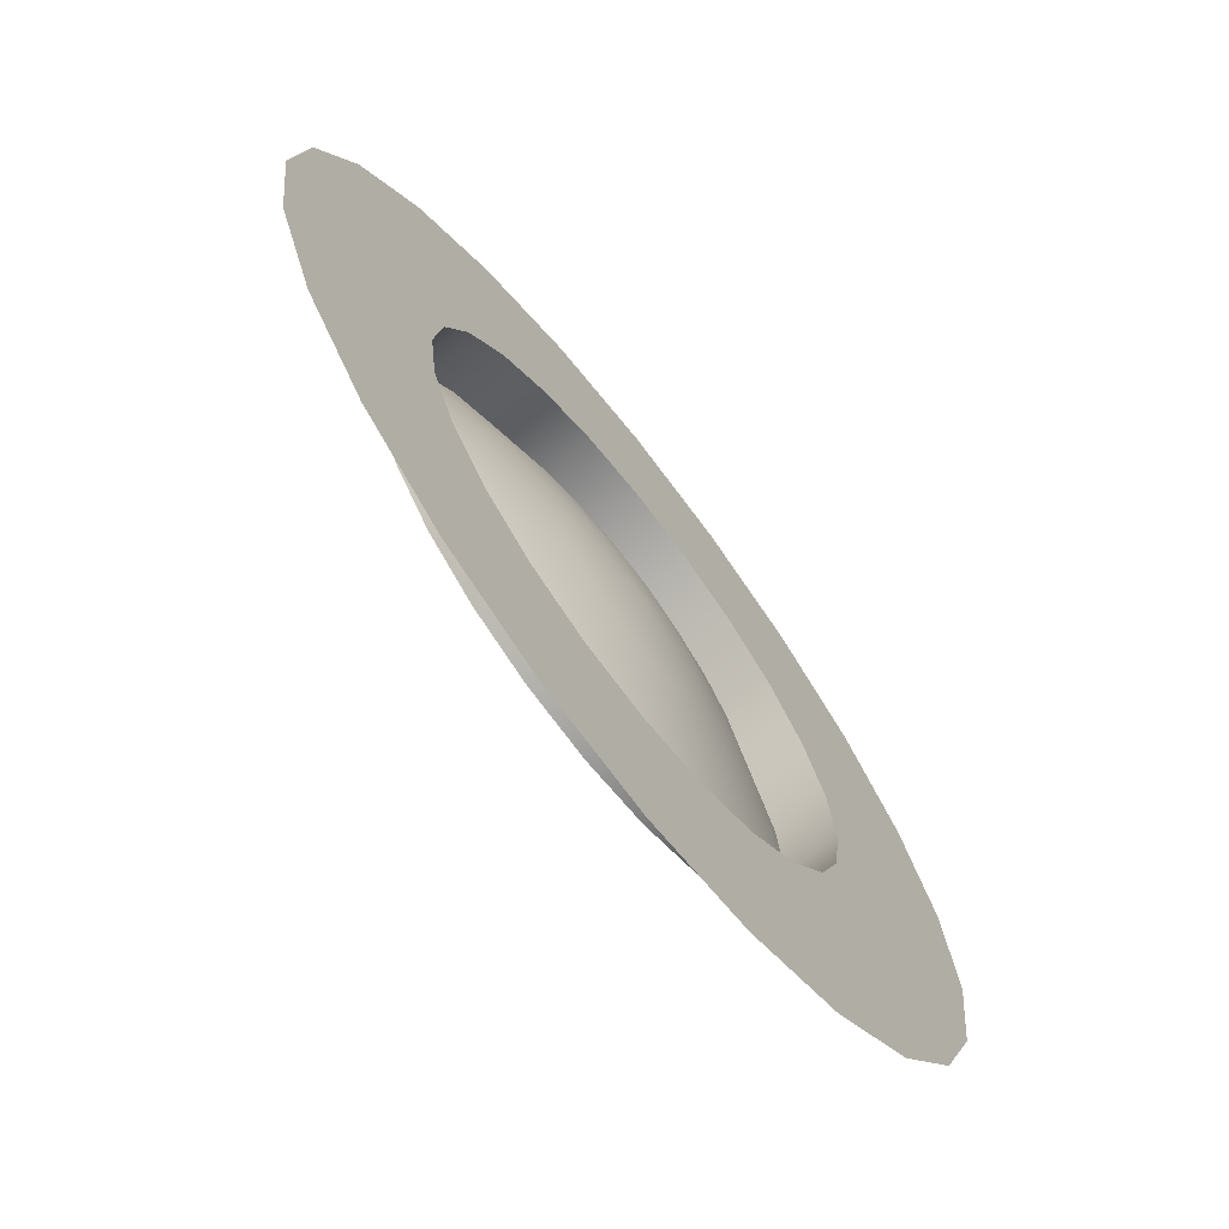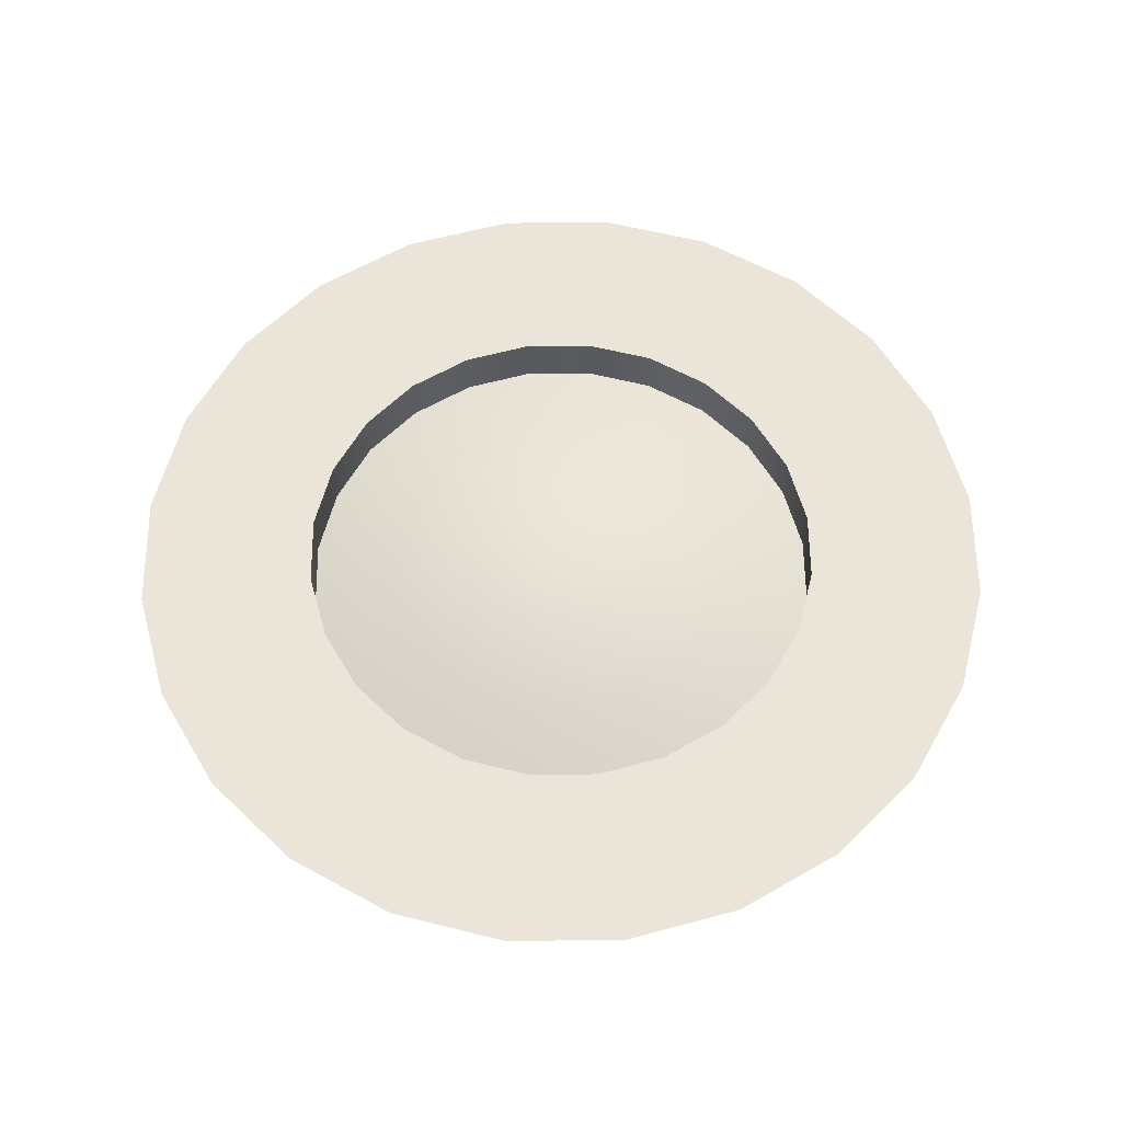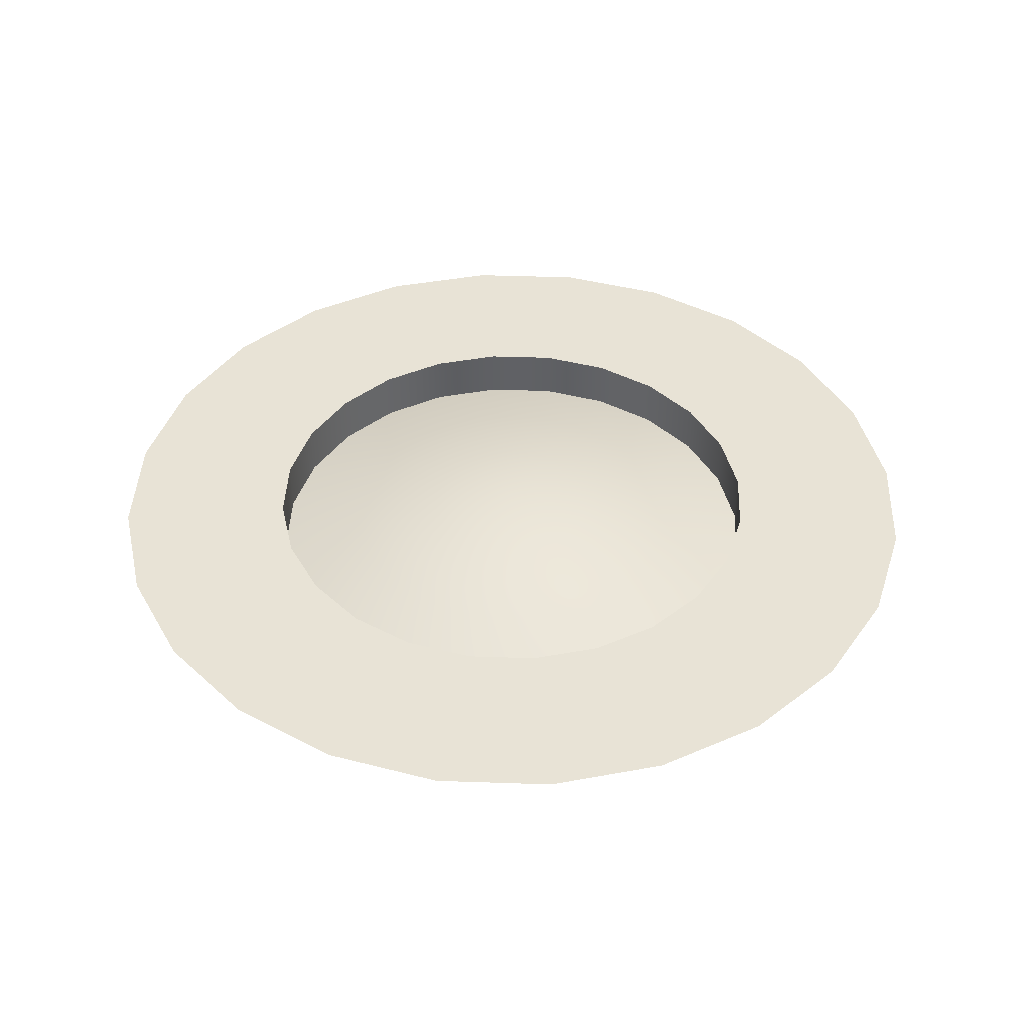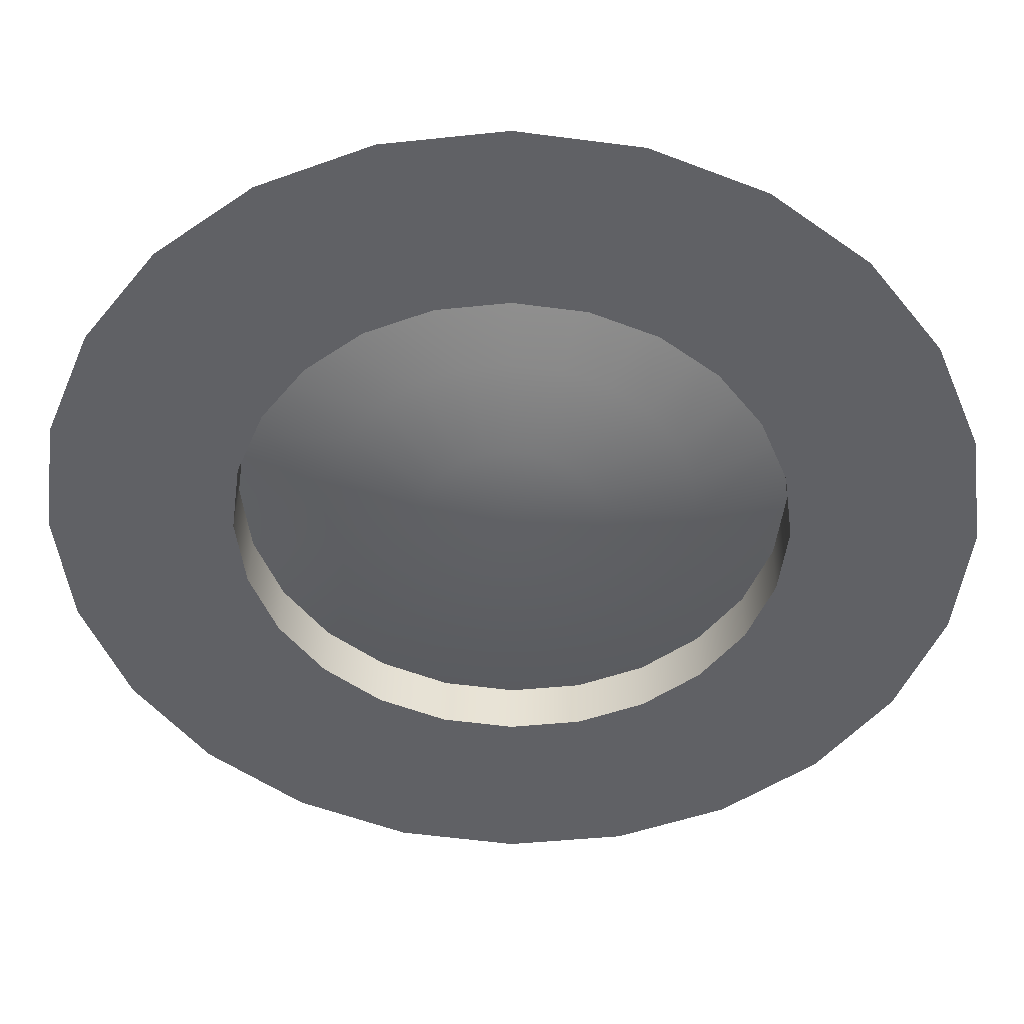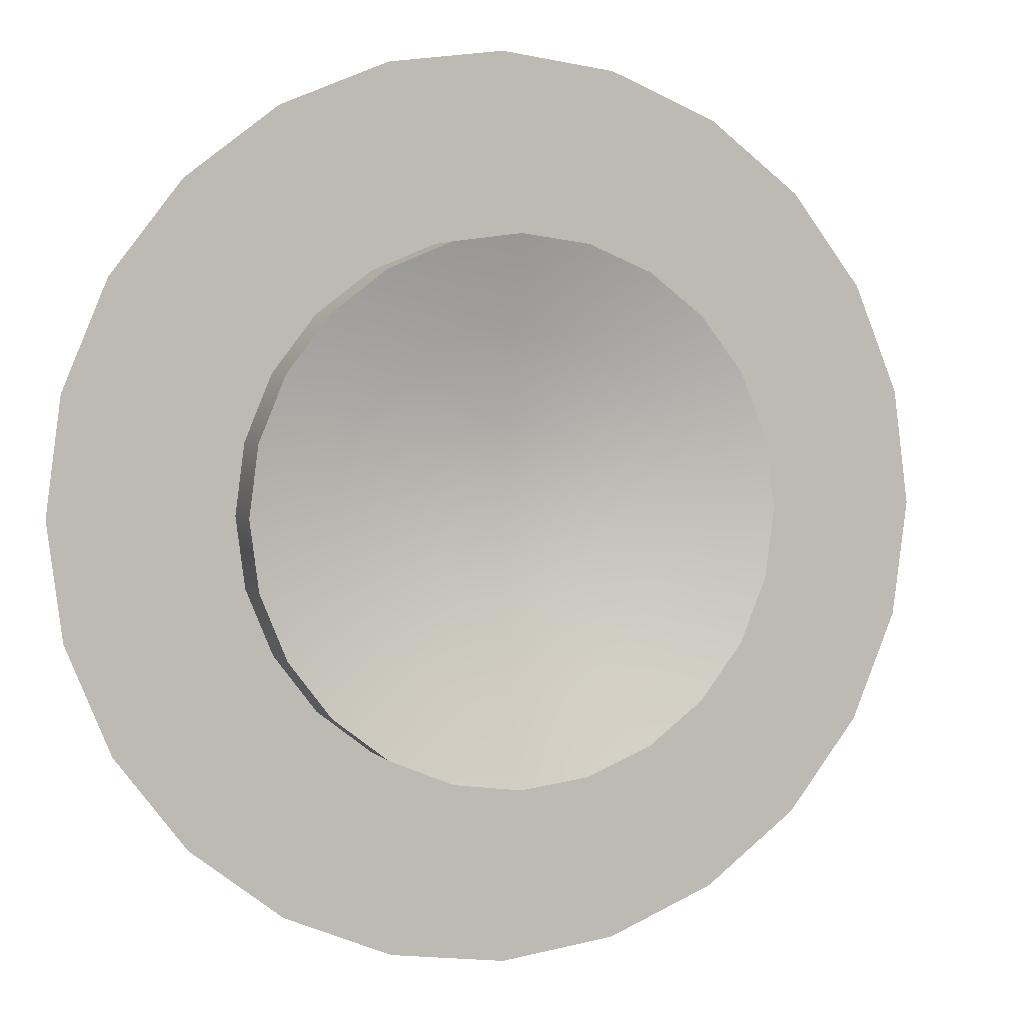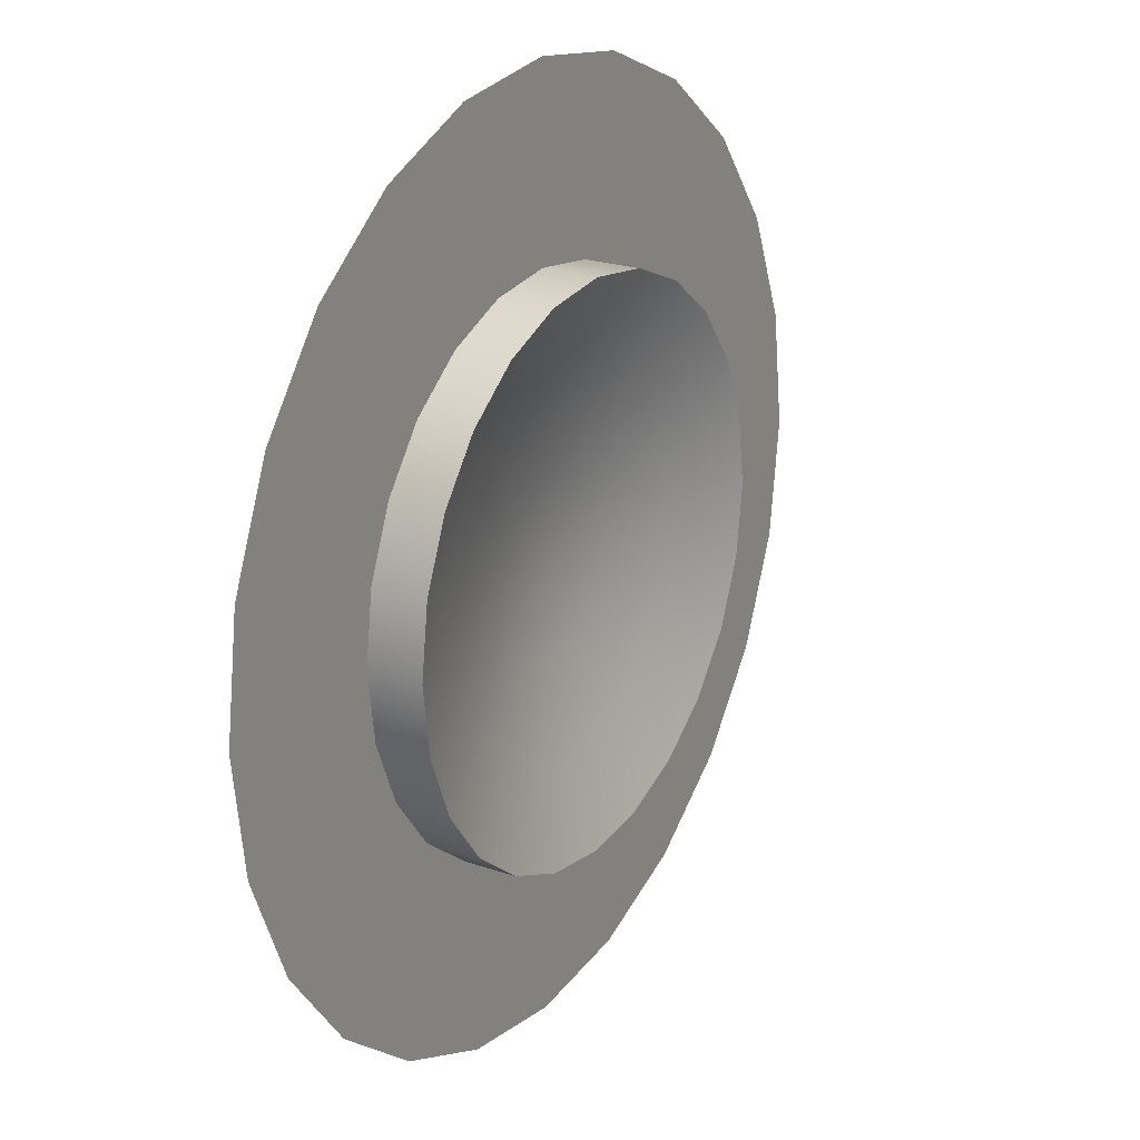
<metadata>
{"format":"obj","ext":"obj","renderer":"f3d","projection":"perspective","resolution":1024,"background":"white","views":[{"elev":-70.3,"azim":127.7,"up":"+Z"},{"elev":59.5,"azim":96.9,"up":"+Y"},{"elev":41.7,"azim":-80.1,"up":"+Y"},{"elev":40.4,"azim":-178.7,"up":"+Z"},{"elev":3.3,"azim":-20.0,"up":"+Z"},{"elev":22.0,"azim":-58.6,"up":"+Z"}]}
</metadata>
<code>
o s0
v 0.3019 0 0.08088
v 0.3125 0 -1.472e-18
v 0.3019 0 -0.08088
v 0.2706 0 -0.1562
v 0.221 0 -0.221
v 0.1562 0 -0.2706
v 0.08088 0 -0.3019
v -1.048e-16 0 -0.3125
v -0.08088 0 -0.3019
v -0.1562 0 -0.2706
v -0.221 0 -0.221
v -0.2706 0 -0.1562
v -0.3019 0 -0.08088
v -0.3125 0 3.68e-17
v -0.3019 0 0.08088
v -0.2706 0 0.1562
v -0.221 0 0.221
v -0.1562 0 0.2706
v -0.08088 0 0.3019
v -2.829e-17 0 0.3125
v 0.08088 0 0.3019
v 0.1562 0 0.2706
v 0.221 0 0.221
v 0.2706 0 0.1562
v 0.1811 0 0.04853
v 0.1875 0 -5.062e-18
v 0.1811 0 -0.04853
v 0.1624 0 -0.09375
v 0.1326 0 -0.1326
v 0.09375 0 -0.1624
v 0.04853 0 -0.1811
v -9.097e-17 0 -0.1875
v -0.04853 0 -0.1811
v -0.09375 0 -0.1624
v -0.1326 0 -0.1326
v -0.1624 0 -0.09375
v -0.1811 0 -0.04853
v -0.1875 0 1.79e-17
v -0.1811 0 0.04853
v -0.1624 0 0.09375
v -0.1326 0 0.1326
v -0.09375 0 0.1624
v -0.04853 0 0.1811
v -4.505e-17 0 0.1875
v 0.04853 0 0.1811
v 0.09375 0 0.1624
v 0.1326 0 0.1326
v 0.1624 0 0.09375
v 0.1811 -0.0375 0.04853
v 0.1875 -0.0375 -5.062e-18
v 0.1811 -0.0375 -0.04853
v 0.1624 -0.0375 -0.09375
v 0.1326 -0.0375 -0.1326
v 0.09375 -0.0375 -0.1624
v 0.04853 -0.0375 -0.1811
v -9.097e-17 -0.0375 -0.1875
v -0.04853 -0.0375 -0.1811
v -0.09375 -0.0375 -0.1624
v -0.1326 -0.0375 -0.1326
v -0.1624 -0.0375 -0.09375
v -0.1811 -0.0375 -0.04853
v -0.1875 -0.0375 1.79e-17
v -0.1811 -0.0375 0.04853
v -0.1624 -0.0375 0.09375
v -0.1326 -0.0375 0.1326
v -0.09375 -0.0375 0.1624
v -0.04853 -0.0375 0.1811
v -4.505e-17 -0.0375 0.1875
v 0.04853 -0.0375 0.1811
v 0.09375 -0.0375 0.1624
v 0.1326 -0.0375 0.1326
v 0.1624 -0.0375 0.09375
v -7.747e-17 0 5.91e-18
v 0.1083 -0.01876 0.06253
v 0.08844 -0.01876 0.08844
v 0.06253 -0.01876 0.1083
v 0.03237 -0.01876 0.1208
v -5.583e-17 -0.01876 0.1251
v -0.03237 -0.01876 0.1208
v -0.06253 -0.01876 0.1083
v -0.08844 -0.01876 0.08844
v -0.1083 -0.01876 0.06253
v -0.1208 -0.01876 0.03237
v -0.1251 -0.01876 1.393e-17
v -0.1208 -0.01876 -0.03237
v -0.1083 -0.01876 -0.06253
v -0.08844 -0.01876 -0.08844
v -0.06253 -0.01876 -0.1083
v -0.03237 -0.01876 -0.1208
v -8.65e-17 -0.01876 -0.1251
v 0.03237 -0.01876 -0.1208
v 0.06253 -0.01876 -0.1083
v 0.08844 -0.01876 -0.08844
v 0.1083 -0.01876 -0.06253
v 0.1208 -0.01876 -0.03237
v 0.1251 -0.01876 -1.417e-18
v 0.1208 -0.01876 0.03237
v 0.06043 -0.006257 0.01619
v 0.06257 -0.006257 2.222e-18
v 0.06043 -0.006257 -0.01619
v 0.05418 -0.006257 -0.03128
v 0.04424 -0.006257 -0.04424
v 0.03128 -0.006257 -0.05418
v 0.01619 -0.006257 -0.06043
v -8.201e-17 -0.006257 -0.06257
v -0.01619 -0.006257 -0.06043
v -0.03128 -0.006257 -0.05418
v -0.04424 -0.006257 -0.04424
v -0.05418 -0.006257 -0.03128
v -0.06043 -0.006257 -0.01619
v -0.06257 -0.006257 9.921e-18
v -0.06043 -0.006257 0.01619
v -0.05418 -0.006257 0.03128
v -0.04424 -0.006257 0.04424
v -0.03128 -0.006257 0.05418
v -0.01619 -0.006257 0.06043
v -6.663e-17 -0.006257 0.06257
v 0.01619 -0.006257 0.06043
v 0.03128 -0.006257 0.05418
v 0.04424 -0.006257 0.04424
v 0.05418 -0.006257 0.03128
g s0_s2_auv
f 25 49 72 48
f 26 50 49 25
f 27 51 50 26
f 28 52 51 27
f 29 53 52 28
f 30 54 53 29
f 31 55 54 30
f 32 56 55 31
f 33 57 56 32
f 34 58 57 33
f 35 59 58 34
f 36 60 59 35
f 37 61 60 36
f 38 62 61 37
f 39 63 62 38
f 40 64 63 39
f 41 65 64 40
f 42 66 65 41
f 43 67 66 42
f 44 68 67 43
f 45 69 68 44
f 46 70 69 45
f 47 71 70 46
f 48 72 71 47
f 1 25 48 24
f 2 26 25 1
f 3 27 26 2
f 4 28 27 3
f 5 29 28 4
f 6 30 29 5
f 7 31 30 6
f 8 32 31 7
f 9 33 32 8
f 10 34 33 9
f 11 35 34 10
f 12 36 35 11
f 13 37 36 12
f 14 38 37 13
f 15 39 38 14
f 16 40 39 15
f 17 41 40 16
f 18 42 41 17
f 19 43 42 18
f 20 44 43 19
f 21 45 44 20
f 22 46 45 21
f 23 47 46 22
f 24 48 47 23
f 49 97 74 72
f 50 96 97 49
f 51 95 96 50
f 52 94 95 51
f 53 93 94 52
f 54 92 93 53
f 55 91 92 54
f 56 90 91 55
f 57 89 90 56
f 58 88 89 57
f 59 87 88 58
f 60 86 87 59
f 61 85 86 60
f 62 84 85 61
f 63 83 84 62
f 64 82 83 63
f 65 81 82 64
f 66 80 81 65
f 67 79 80 66
f 68 78 79 67
f 69 77 78 68
f 70 76 77 69
f 71 75 76 70
f 72 74 75 71
f 73 121 98
f 74 97 98 121
f 98 99 73
f 99 98 97 96
f 99 100 73
f 100 99 96 95
f 100 101 73
f 101 100 95 94
f 101 102 73
f 102 101 94 93
f 102 103 73
f 103 102 93 92
f 103 104 73
f 104 103 92 91
f 104 105 73
f 105 104 91 90
f 105 106 73
f 106 105 90 89
f 106 107 73
f 107 106 89 88
f 107 108 73
f 108 107 88 87
f 108 109 73
f 109 108 87 86
f 109 110 73
f 110 109 86 85
f 110 111 73
f 111 110 85 84
f 111 112 73
f 112 111 84 83
f 112 113 73
f 113 112 83 82
f 113 114 73
f 114 113 82 81
f 114 115 73
f 115 114 81 80
f 115 116 73
f 116 115 80 79
f 116 117 73
f 117 116 79 78
f 117 118 73
f 118 117 78 77
f 118 119 73
f 119 118 77 76
f 119 120 73
f 120 119 76 75
f 120 121 73
f 121 120 75 74

</code>
